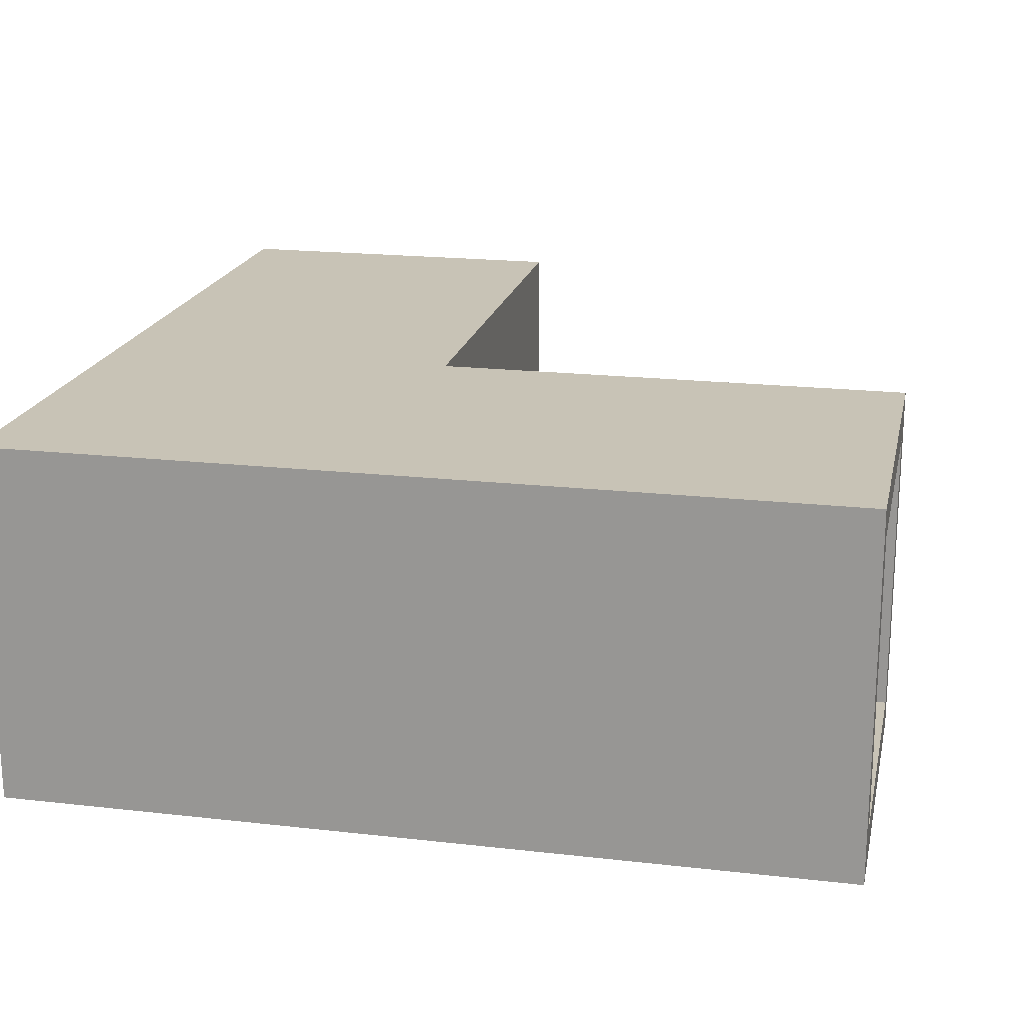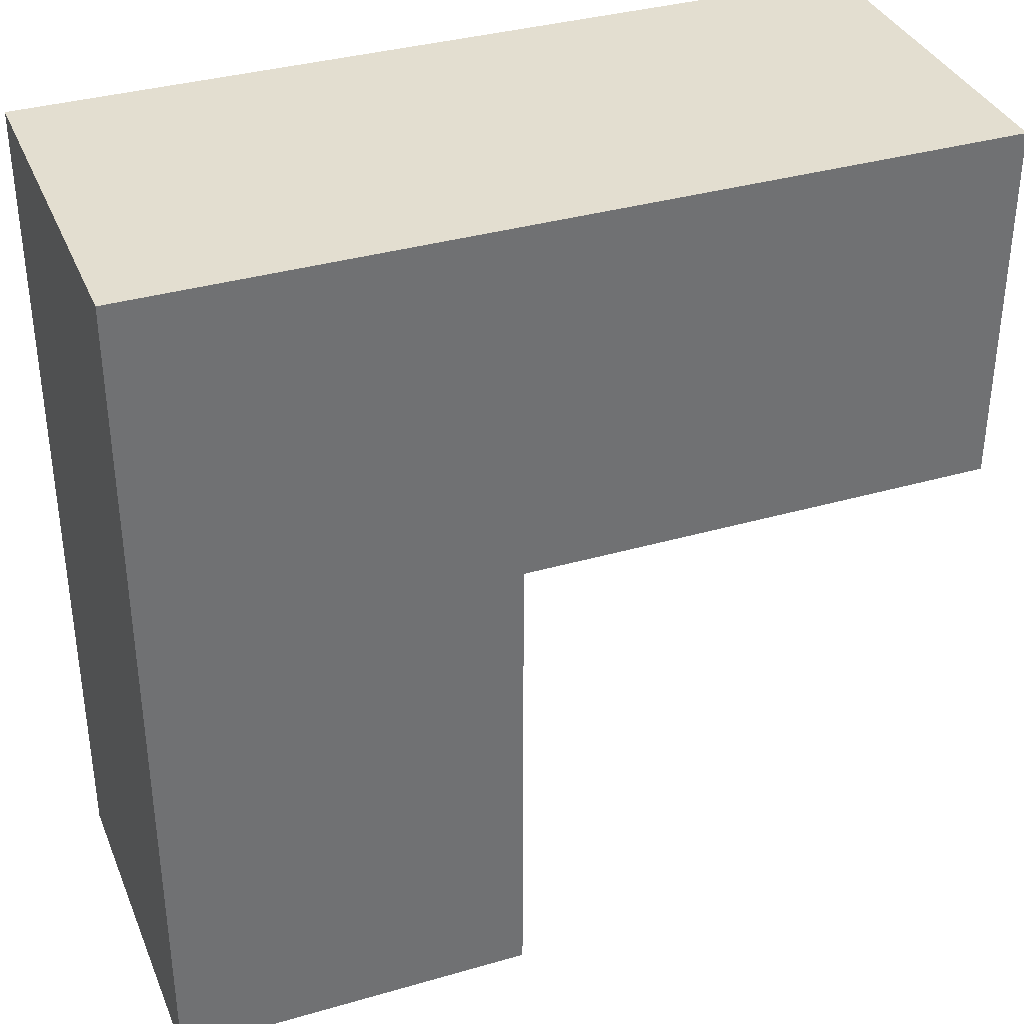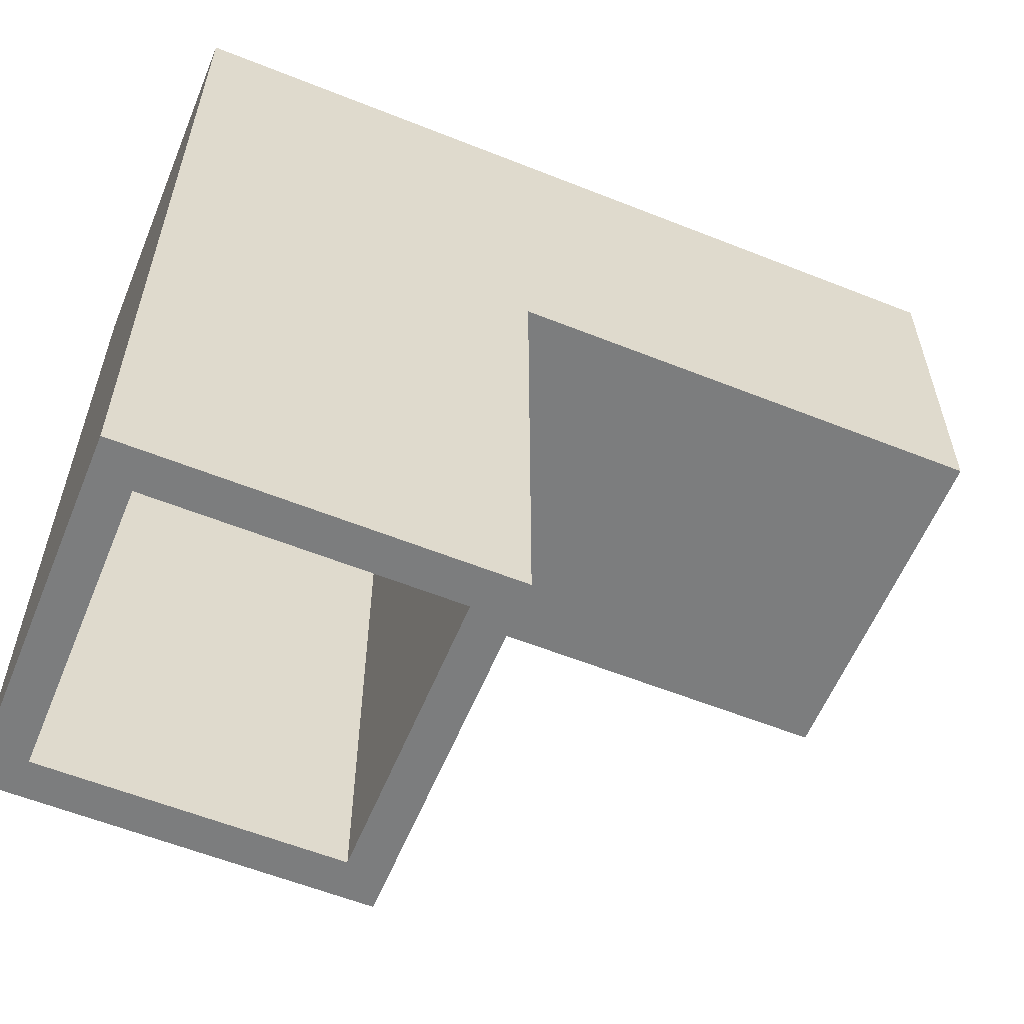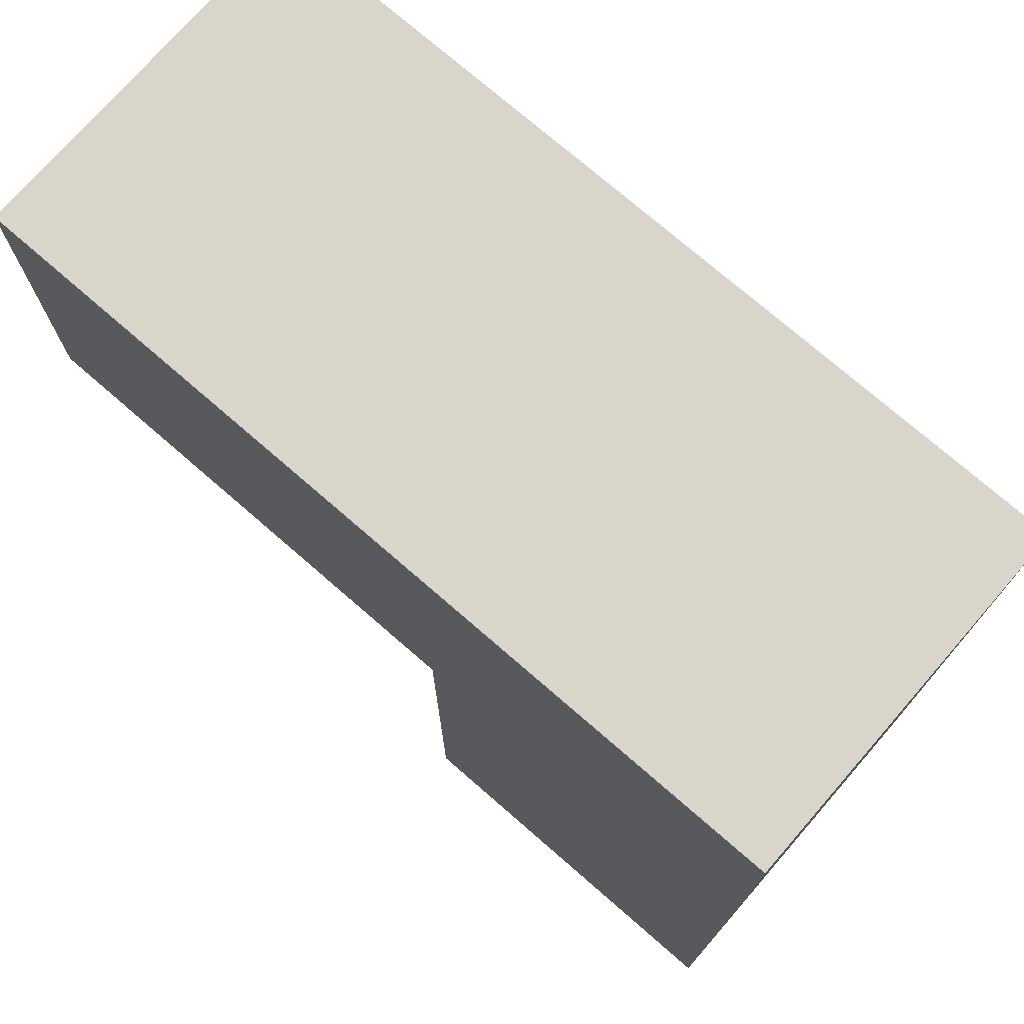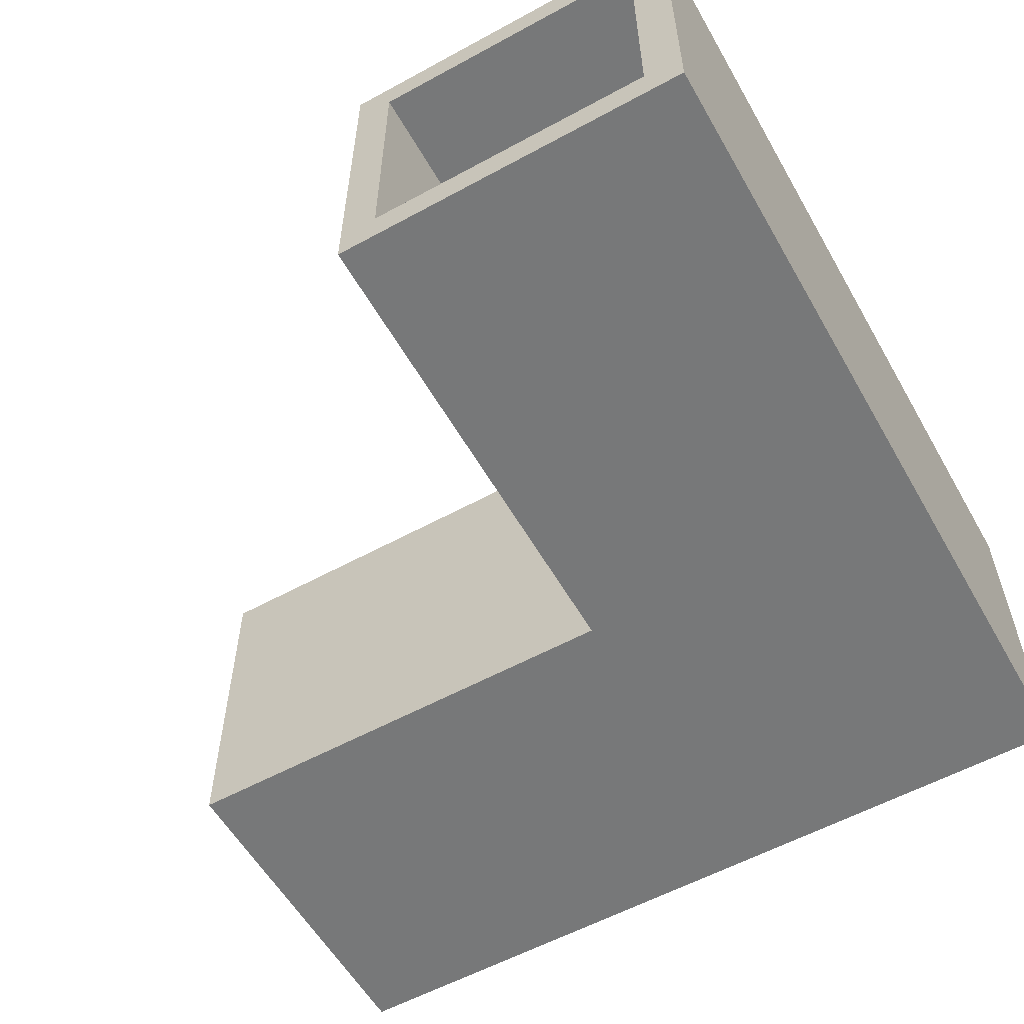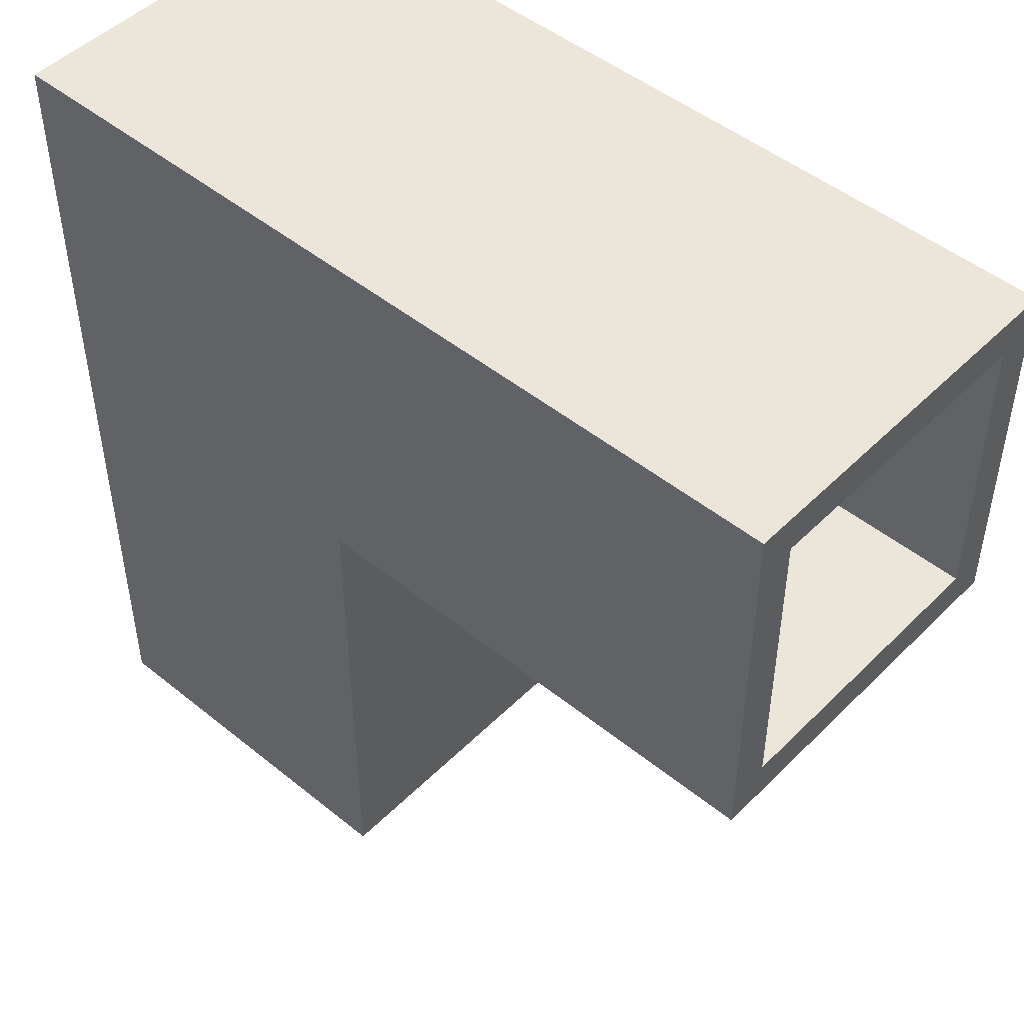
<metadata>
{"format":"obj","ext":"obj","renderer":"f3d","projection":"perspective","resolution":1024,"background":"white","views":[{"elev":19.4,"azim":12.1,"up":"+Y"},{"elev":35.8,"azim":-20.8,"up":"+Z"},{"elev":-59.0,"azim":-22.3,"up":"+Z"},{"elev":74.5,"azim":-139.0,"up":"+Z"},{"elev":-57.3,"azim":-150.4,"up":"+Y"},{"elev":48.2,"azim":42.2,"up":"+Z"}]}
</metadata>
<code>
o
v -2.2 -0.95 2.25
v -2.2 -0.95 -2.25
v -2.2 0.95 2.25
v -2.2 0.95 -2.25
v -0.5 -0.75 0.55
v -0.5 -0.75 -2.25
v -0.5 0.75 0.55
v -0.5 0.75 -2.25
v -2 -0.75 2.05
v -2 -0.75 -2.25
v -2 0.75 2.05
v -2 0.75 -2.25
v -0.3 -0.95 0.35
v -0.3 -0.95 -2.25
v -0.3 0.95 0.35
v -0.3 0.95 -2.25
v 2.2 -0.95 2.25
v 2.2 -0.95 0.35
v 2.2 -0.75 2.05
v 2.2 -0.75 0.55
v 2.2 0.75 2.05
v 2.2 0.75 0.55
v 2.2 0.95 2.25
v 2.2 0.95 0.35
v -2.2 -0.95 2.25
v -2.2 0.95 2.25
v 2.2 -0.95 2.25
v 2.2 0.95 2.25
v -0.5 -0.75 0.55
v -0.5 0.75 0.55
v 2.2 -0.75 0.55
v 2.2 0.75 0.55
v -2 -0.75 2.05
v -2 0.75 2.05
v 2.2 -0.75 2.05
v 2.2 0.75 2.05
v -0.3 -0.95 0.35
v -0.3 0.95 0.35
v 2.2 -0.95 0.35
v 2.2 0.95 0.35
v -2.2 -0.95 -2.25
v -2.2 0.95 -2.25
v -2 -0.75 -2.25
v -2 0.75 -2.25
v -0.5 -0.75 -2.25
v -0.5 0.75 -2.25
v -0.3 -0.95 -2.25
v -0.3 0.95 -2.25
v -2.2 -0.95 2.25
v 2.2 -0.95 2.25
v -0.3 -0.95 0.35
v 2.2 -0.95 0.35
v -2.2 -0.95 -2.25
v -0.3 -0.95 -2.25
v -2 0.75 2.05
v 2.2 0.75 2.05
v -0.5 0.75 0.55
v 2.2 0.75 0.55
v -2 0.75 -2.25
v -0.5 0.75 -2.25
v -2 -0.75 2.05
v 2.2 -0.75 2.05
v -0.5 -0.75 0.55
v 2.2 -0.75 0.55
v -2 -0.75 -2.25
v -0.5 -0.75 -2.25
v -2.2 0.95 2.25
v 2.2 0.95 2.25
v -0.3 0.95 0.35
v 2.2 0.95 0.35
v -2.2 0.95 -2.25
v -0.3 0.95 -2.25
f 3 2 1
f 4 2 3
f 7 6 5
f 8 6 7
f 9 10 11
f 11 10 12
f 13 14 15
f 15 14 16
f 17 18 19
f 19 18 20
f 17 19 21
f 20 18 22
f 17 21 23
f 21 22 23
f 22 18 24
f 23 22 24
f 27 26 25
f 28 26 27
f 31 30 29
f 32 30 31
f 33 34 35
f 35 34 36
f 37 38 39
f 39 38 40
f 41 42 43
f 43 42 44
f 41 43 45
f 44 42 46
f 41 45 47
f 45 46 47
f 46 42 48
f 47 46 48
f 51 50 49
f 52 50 51
f 53 51 49
f 54 51 53
f 57 56 55
f 58 56 57
f 59 57 55
f 60 57 59
f 61 62 63
f 63 62 64
f 61 63 65
f 65 63 66
f 67 68 69
f 69 68 70
f 67 69 71
f 71 69 72

</code>
